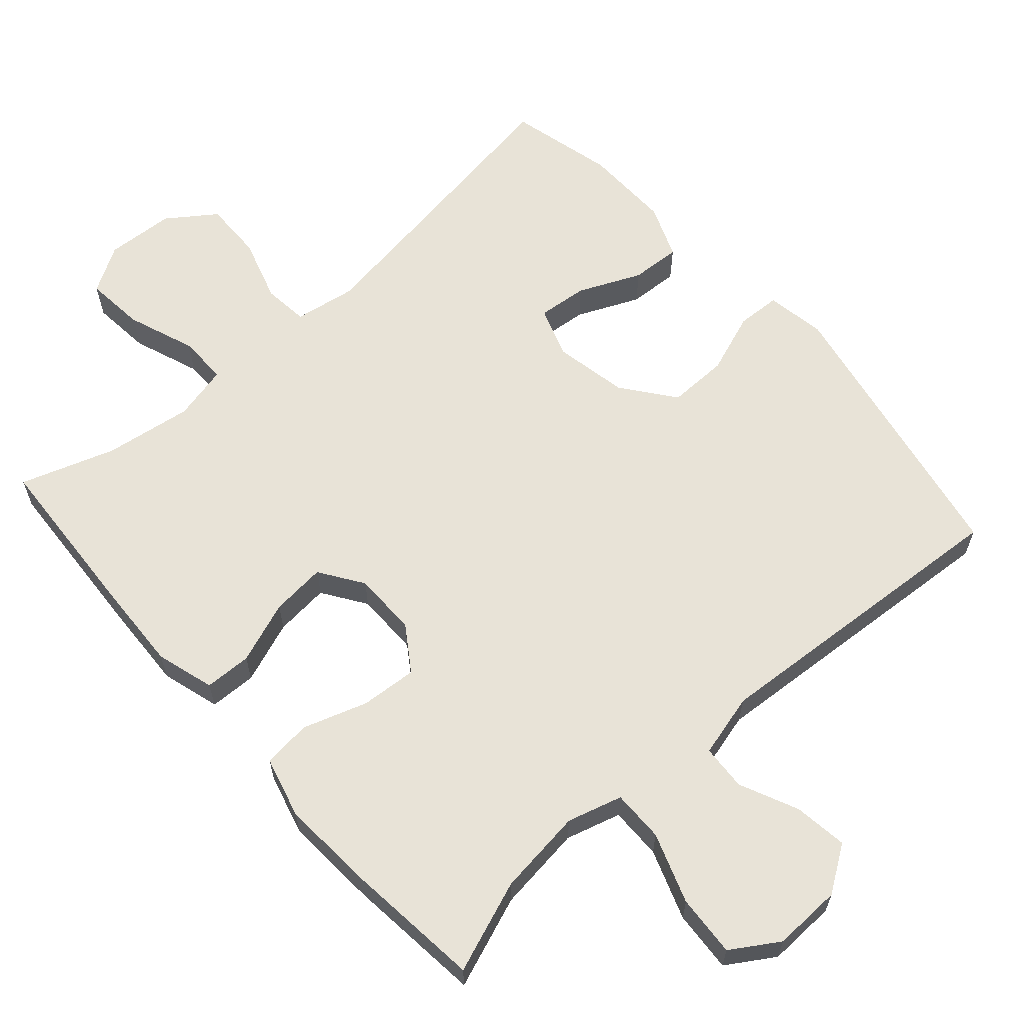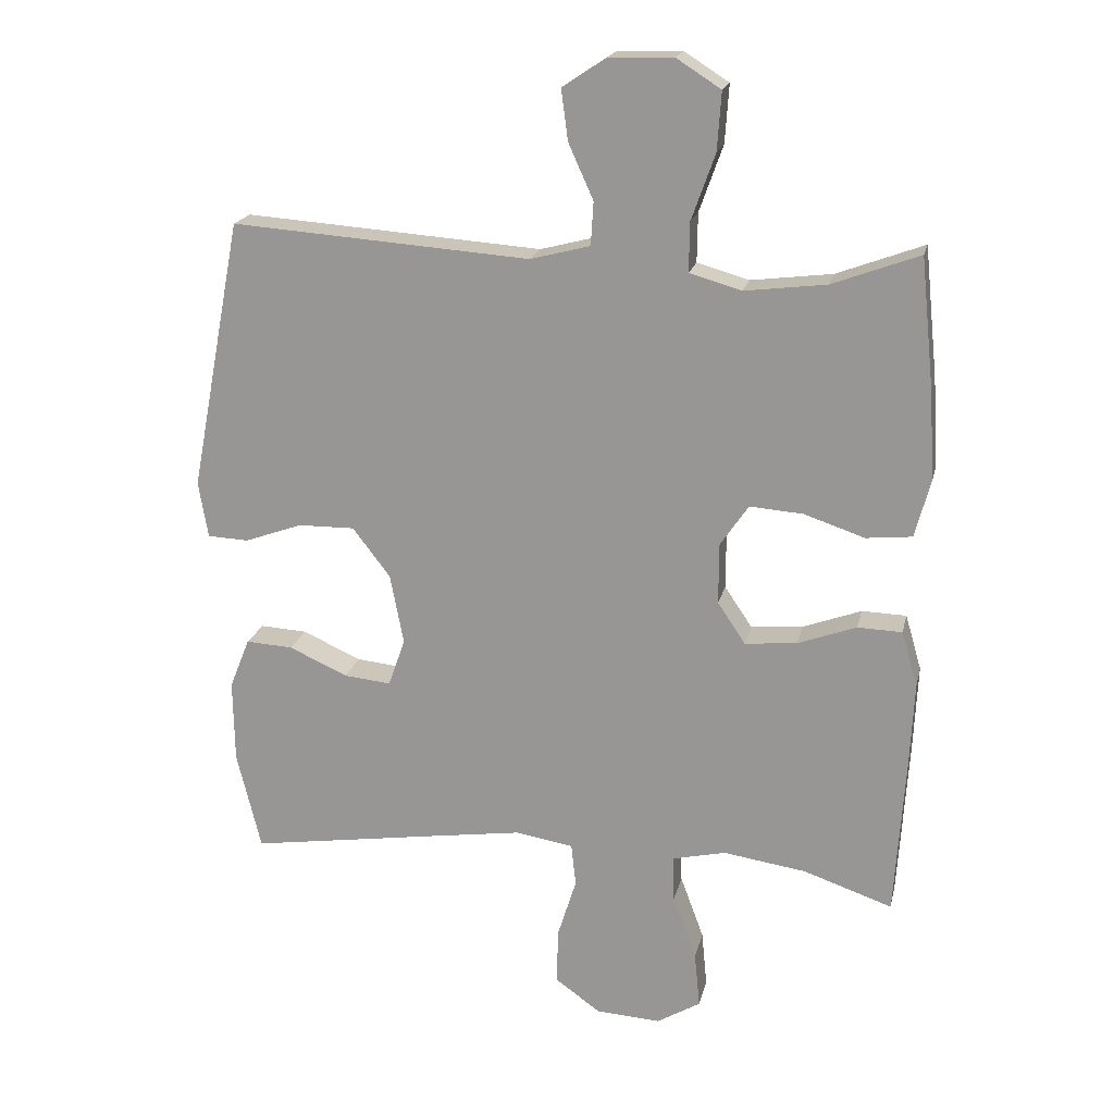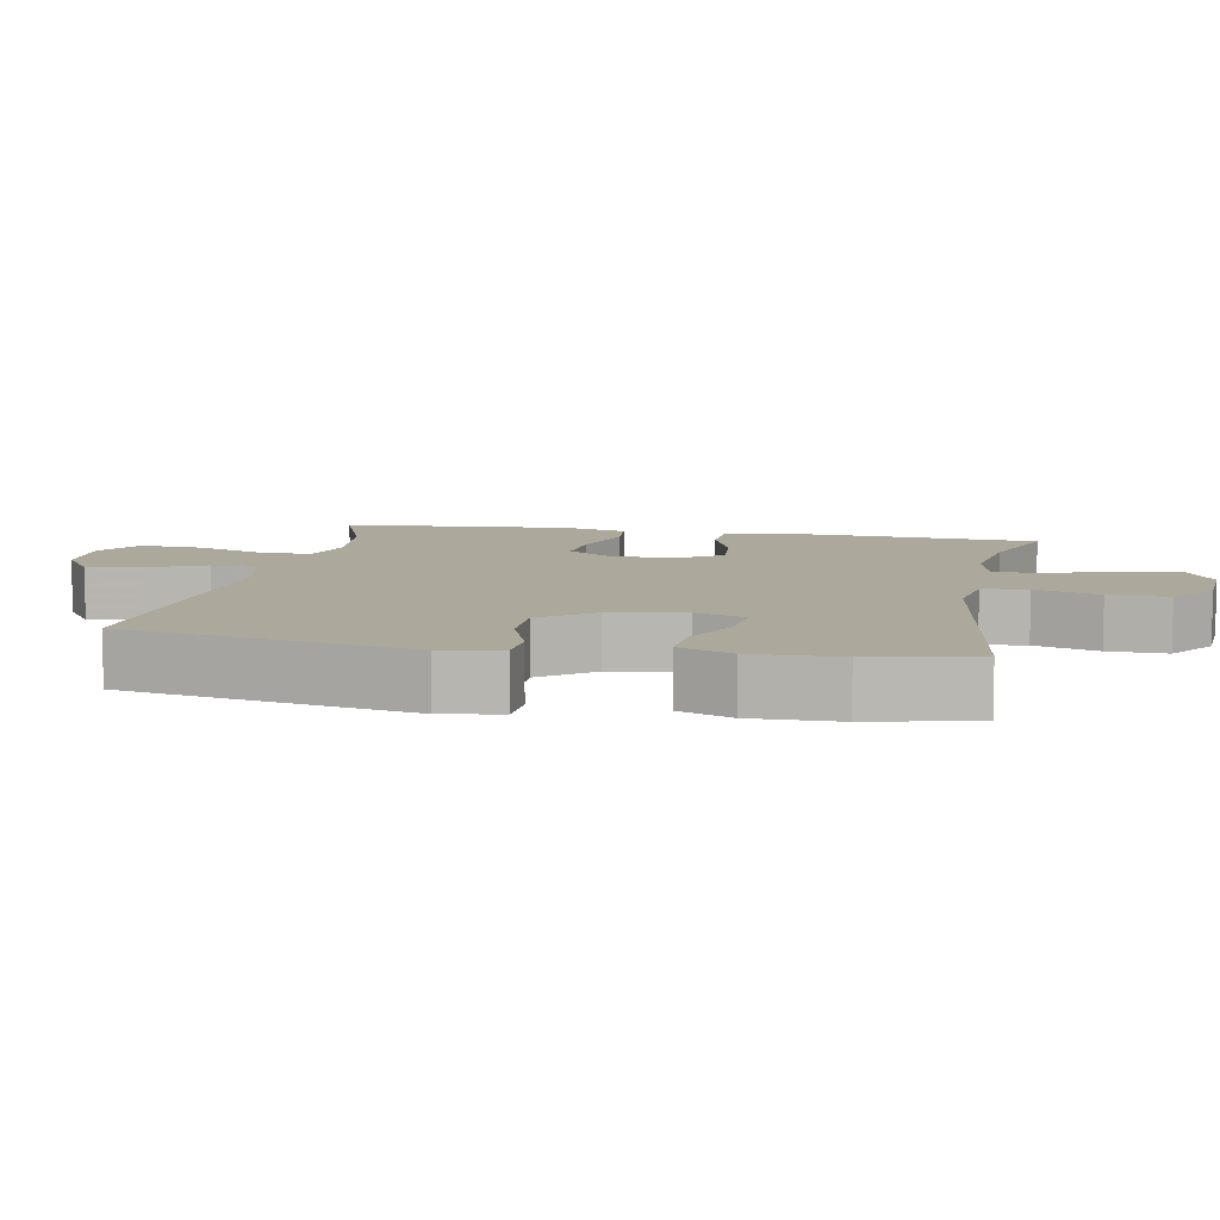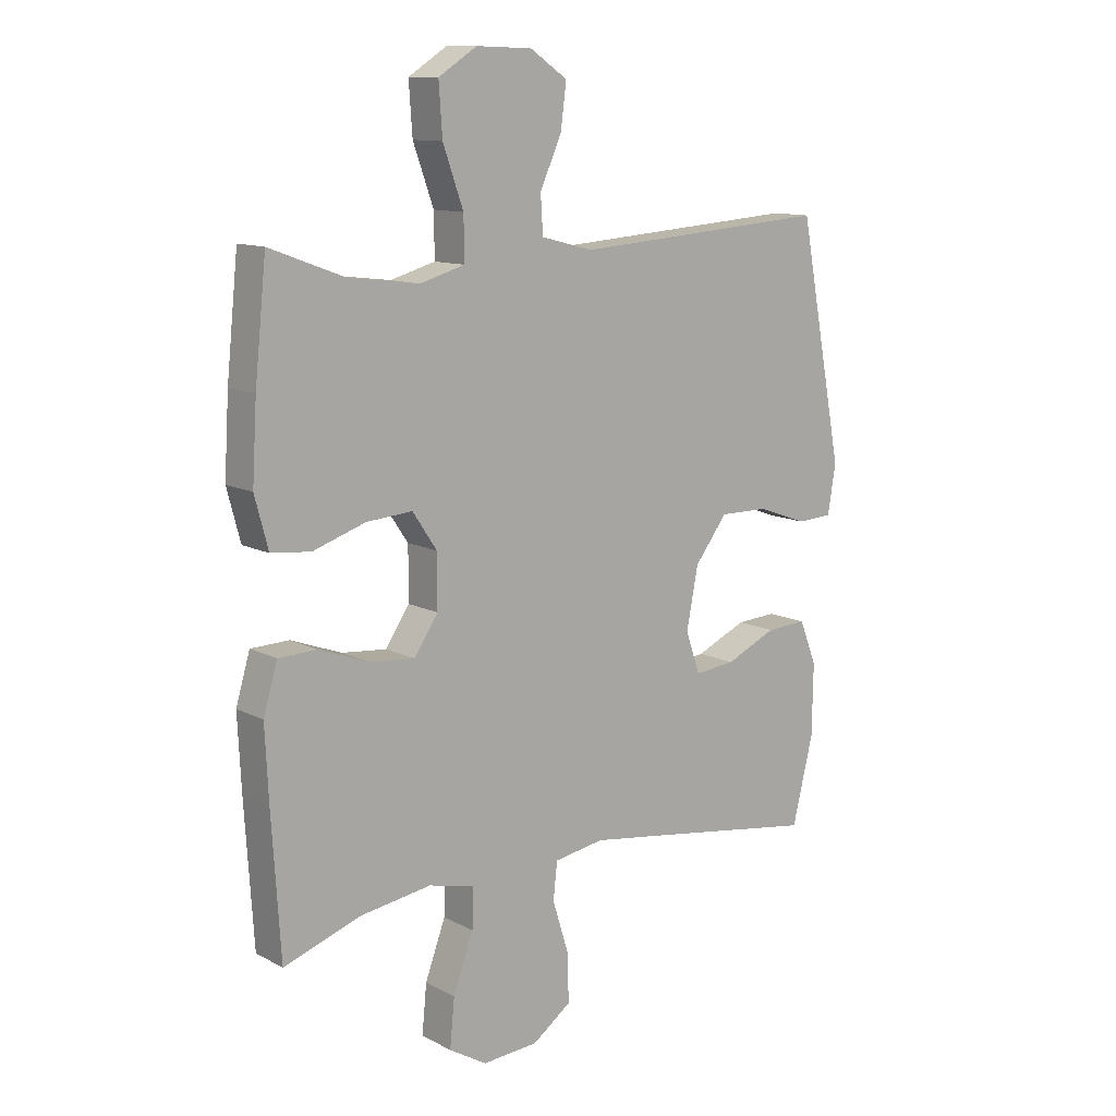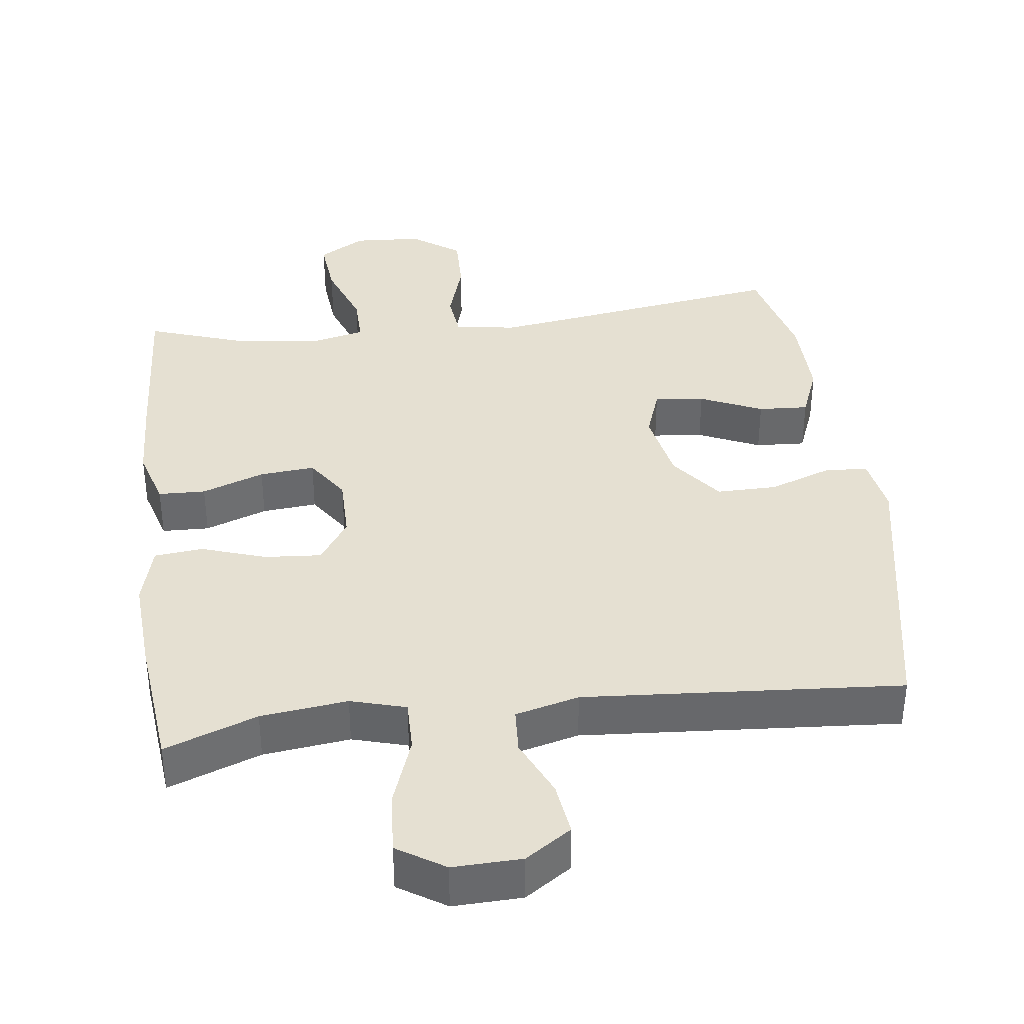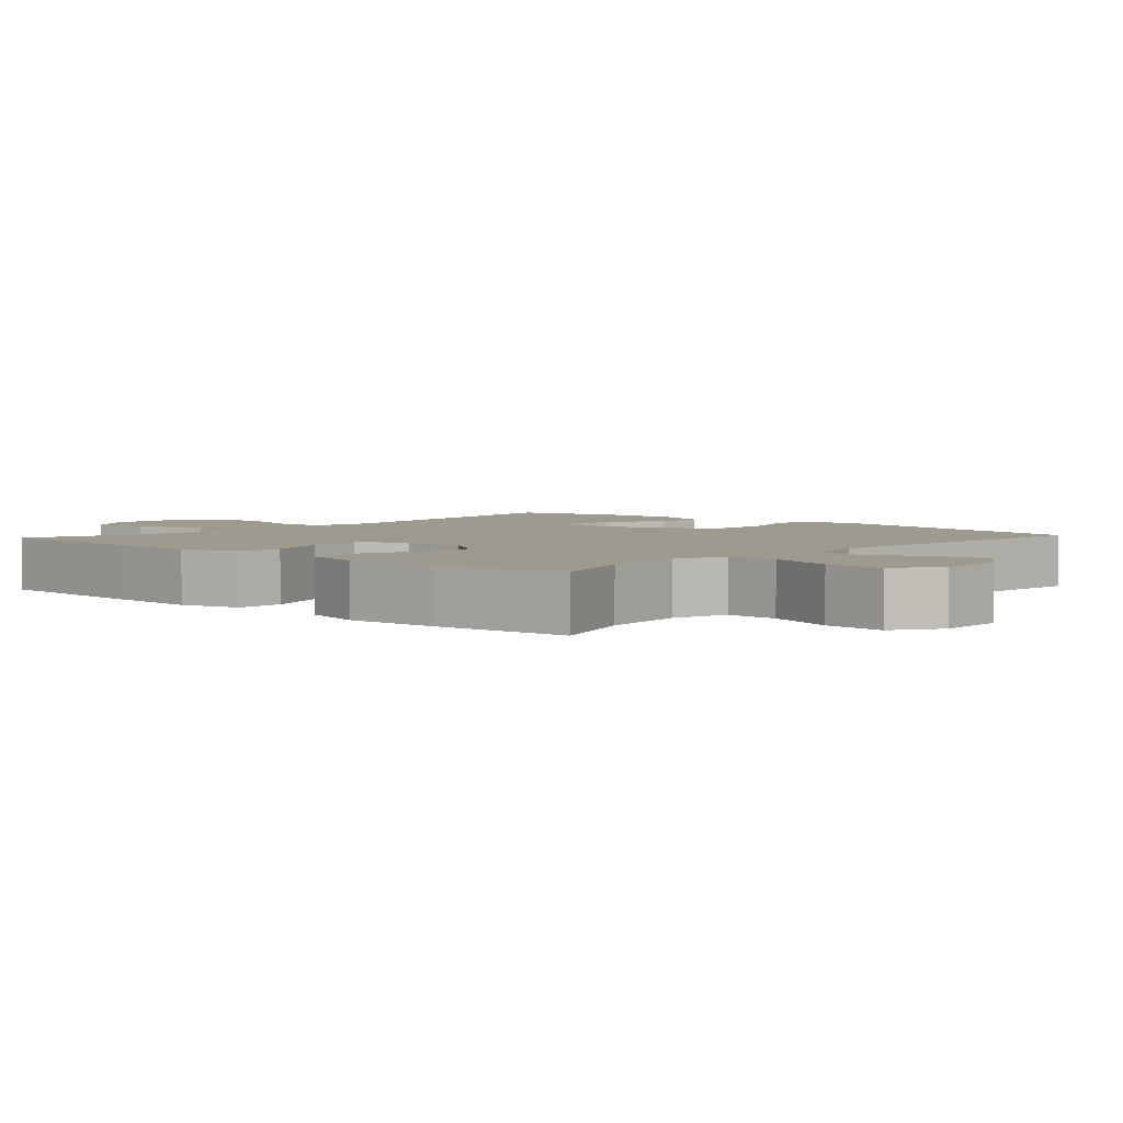
<metadata>
{"format":"obj","ext":"obj","renderer":"f3d","projection":"perspective","resolution":1024,"background":"white","views":[{"elev":62.4,"azim":-41.6,"up":"+Y"},{"elev":19.2,"azim":-167.5,"up":"+Z"},{"elev":8.5,"azim":101.0,"up":"+Y"},{"elev":11.8,"azim":-39.3,"up":"+Z"},{"elev":37.7,"azim":-7.2,"up":"+Y"},{"elev":3.7,"azim":-47.6,"up":"+Y"}]}
</metadata>
<code>
v -0.5 0.07 0.5
v -0.371 0.07 0.452
v -0.25 0.07 0.437
v -0.173 0.07 0.459
v -0.174 0.07 0.532
v -0.209 0.07 0.63
v -0.215 0.07 0.716
v -0.149 0.07 0.758
v -0.053 0.07 0.755
v 0.011 0.07 0.712
v 0.001 0.07 0.637
v -0.036 0.07 0.555
v -0.032 0.07 0.491
v 0.057 0.07 0.468
v 0.5 0.07 0.5
v 0.577 0.07 0.097
v 0.563 0.07 0.014
v 0.502 0.07 0.011
v 0.416 0.07 0.042
v 0.332 0.07 0.043
v 0.276 0.07 -0.03
v 0.256 0.07 -0.134
v 0.281 0.07 -0.205
v 0.351 0.07 -0.198
v 0.438 0.07 -0.159
v 0.508 0.07 -0.155
v 0.538 0.07 -0.23
v 0.536 0.07 -0.353
v 0.5 0.07 -0.5
v 0.209 0.07 -0.456
v 0.08 0.07 -0.437
v -0.006 0.07 -0.451
v -0.013 0.07 -0.514
v 0.015 0.07 -0.604
v 0.017 0.07 -0.687
v -0.05 0.07 -0.735
v -0.146 0.07 -0.741
v -0.211 0.07 -0.702
v -0.203 0.07 -0.619
v -0.168 0.07 -0.524
v -0.167 0.07 -0.455
v -0.245 0.07 -0.437
v -0.368 0.07 -0.455
v -0.5 0.07 -0.5
v -0.515 0.07 -0.263
v -0.521 0.07 -0.138
v -0.497 0.07 -0.056
v -0.431 0.07 -0.054
v -0.344 0.07 -0.086
v -0.267 0.07 -0.093
v -0.226 0.07 -0.032
v -0.226 0.07 0.058
v -0.268 0.07 0.12
v -0.347 0.07 0.114
v -0.437 0.07 0.084
v -0.505 0.07 0.091
v -0.528 0.07 0.177
v -0.52 0.07 0.308
v -0.5 0 0.5
v -0.371 0 0.452
v -0.25 0 0.437
v -0.173 0 0.459
v -0.174 0 0.532
v -0.209 0 0.63
v -0.215 0 0.716
v -0.149 0 0.758
v -0.053 0 0.755
v 0.011 0 0.712
v 0.001 0 0.637
v -0.036 0 0.555
v -0.032 0 0.491
v 0.057 0 0.468
v 0.5 0 0.5
v 0.577 0 0.097
v 0.563 0 0.014
v 0.502 0 0.011
v 0.416 0 0.042
v 0.332 0 0.043
v 0.276 0 -0.03
v 0.256 0 -0.134
v 0.281 0 -0.205
v 0.351 0 -0.198
v 0.438 0 -0.159
v 0.508 0 -0.155
v 0.538 0 -0.23
v 0.536 0 -0.353
v 0.5 0 -0.5
v 0.209 0 -0.456
v 0.08 0 -0.437
v -0.006 0 -0.451
v -0.013 0 -0.514
v 0.015 0 -0.604
v 0.017 0 -0.687
v -0.05 0 -0.735
v -0.146 0 -0.741
v -0.211 0 -0.702
v -0.203 0 -0.619
v -0.168 0 -0.524
v -0.167 0 -0.455
v -0.245 0 -0.437
v -0.368 0 -0.455
v -0.5 0 -0.5
v -0.515 0 -0.263
v -0.521 0 -0.138
v -0.497 0 -0.056
v -0.431 0 -0.054
v -0.344 0 -0.086
v -0.267 0 -0.093
v -0.226 0 -0.032
v -0.226 0 0.058
v -0.268 0 0.12
v -0.347 0 0.114
v -0.437 0 0.084
v -0.505 0 0.091
v -0.528 0 0.177
v -0.52 0 0.308
f 57 58 1 2
f 54 55 56 57
f 53 54 57 2
f 52 53 2 3
f 46 47 48 49
f 46 49 50
f 43 44 45 46
f 42 43 46 50
f 41 42 50 51
f 37 38 39 40
f 37 40 41
f 36 37 41
f 33 34 35 36
f 32 33 36 41
f 31 32 41 51
f 27 28 29 30
f 24 25 26 27
f 23 24 27 30
f 22 23 30 31
f 16 17 18 19
f 14 15 16 19
f 13 14 19 20
f 9 10 11 12
f 9 12 13
f 8 9 13
f 5 6 7 8
f 4 5 8 13
f 52 3 4 13
f 21 22 31 51
f 21 51 52
f 13 20 21 52
f 60 59 116 115
f 115 114 113 112
f 60 115 112 111
f 61 60 111 110
f 107 106 105 104
f 108 107 104
f 104 103 102 101
f 108 104 101 100
f 109 108 100 99
f 98 97 96 95
f 99 98 95
f 99 95 94
f 94 93 92 91
f 99 94 91 90
f 109 99 90 89
f 88 87 86 85
f 85 84 83 82
f 88 85 82 81
f 89 88 81 80
f 77 76 75 74
f 77 74 73 72
f 78 77 72 71
f 70 69 68 67
f 71 70 67
f 71 67 66
f 66 65 64 63
f 71 66 63 62
f 71 62 61 110
f 109 89 80 79
f 110 109 79
f 110 79 78 71
f 1 59 60 2
f 2 60 61 3
f 3 61 62 4
f 4 62 63 5
f 5 63 64 6
f 6 64 65 7
f 7 65 66 8
f 8 66 67 9
f 9 67 68 10
f 10 68 69 11
f 11 69 70 12
f 12 70 71 13
f 13 71 72 14
f 14 72 73 15
f 15 73 74 16
f 16 74 75 17
f 17 75 76 18
f 18 76 77 19
f 19 77 78 20
f 20 78 79 21
f 21 79 80 22
f 22 80 81 23
f 23 81 82 24
f 24 82 83 25
f 25 83 84 26
f 26 84 85 27
f 27 85 86 28
f 28 86 87 29
f 29 87 88 30
f 30 88 89 31
f 31 89 90 32
f 32 90 91 33
f 33 91 92 34
f 34 92 93 35
f 35 93 94 36
f 36 94 95 37
f 37 95 96 38
f 38 96 97 39
f 39 97 98 40
f 40 98 99 41
f 41 99 100 42
f 42 100 101 43
f 43 101 102 44
f 44 102 103 45
f 45 103 104 46
f 46 104 105 47
f 47 105 106 48
f 48 106 107 49
f 49 107 108 50
f 50 108 109 51
f 51 109 110 52
f 52 110 111 53
f 53 111 112 54
f 54 112 113 55
f 55 113 114 56
f 56 114 115 57
f 57 115 116 58
f 58 116 59 1

</code>
